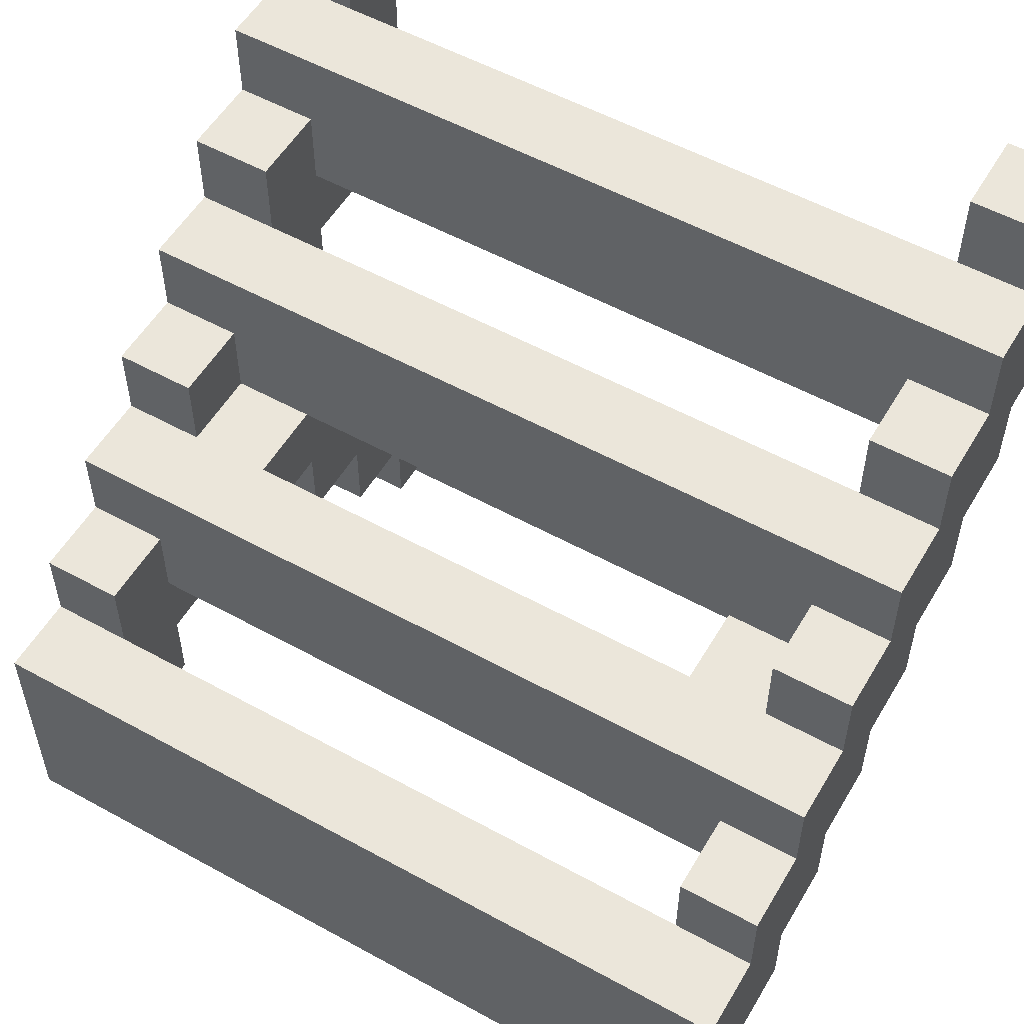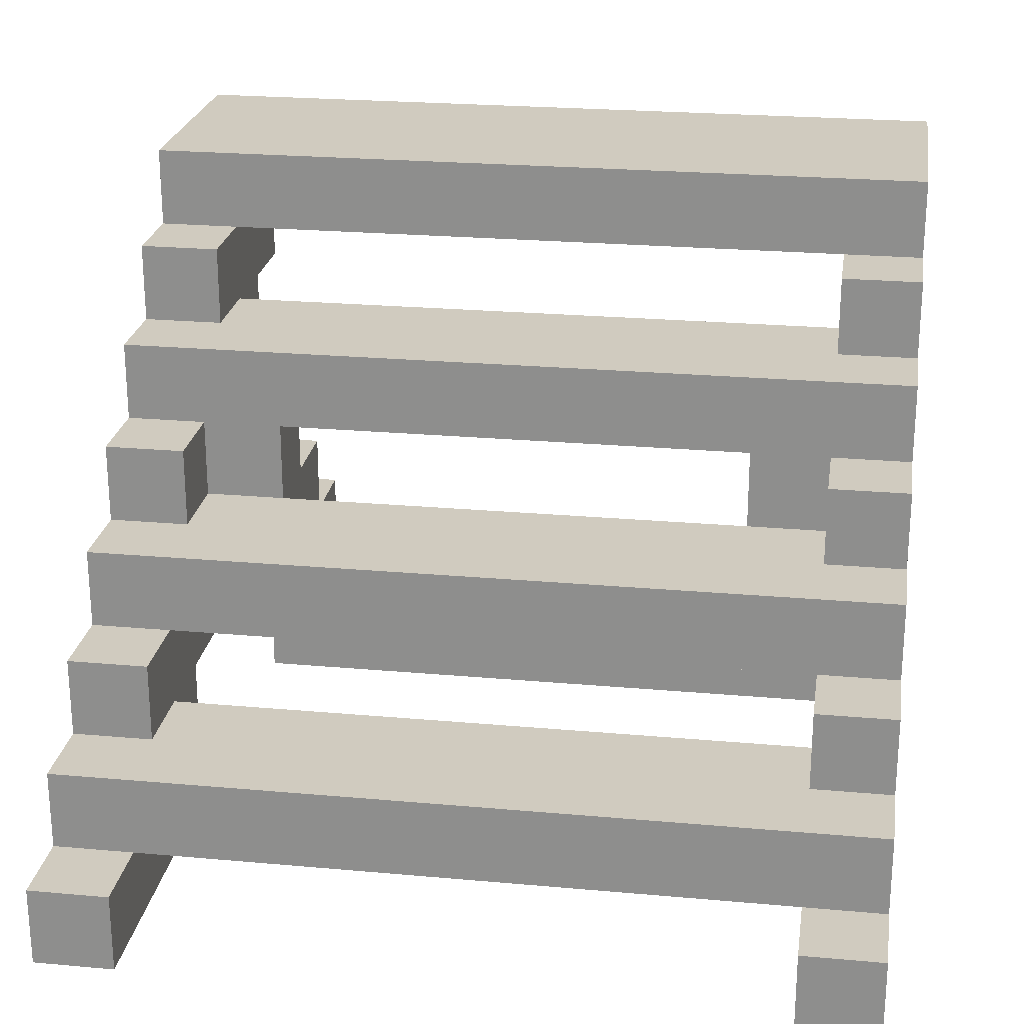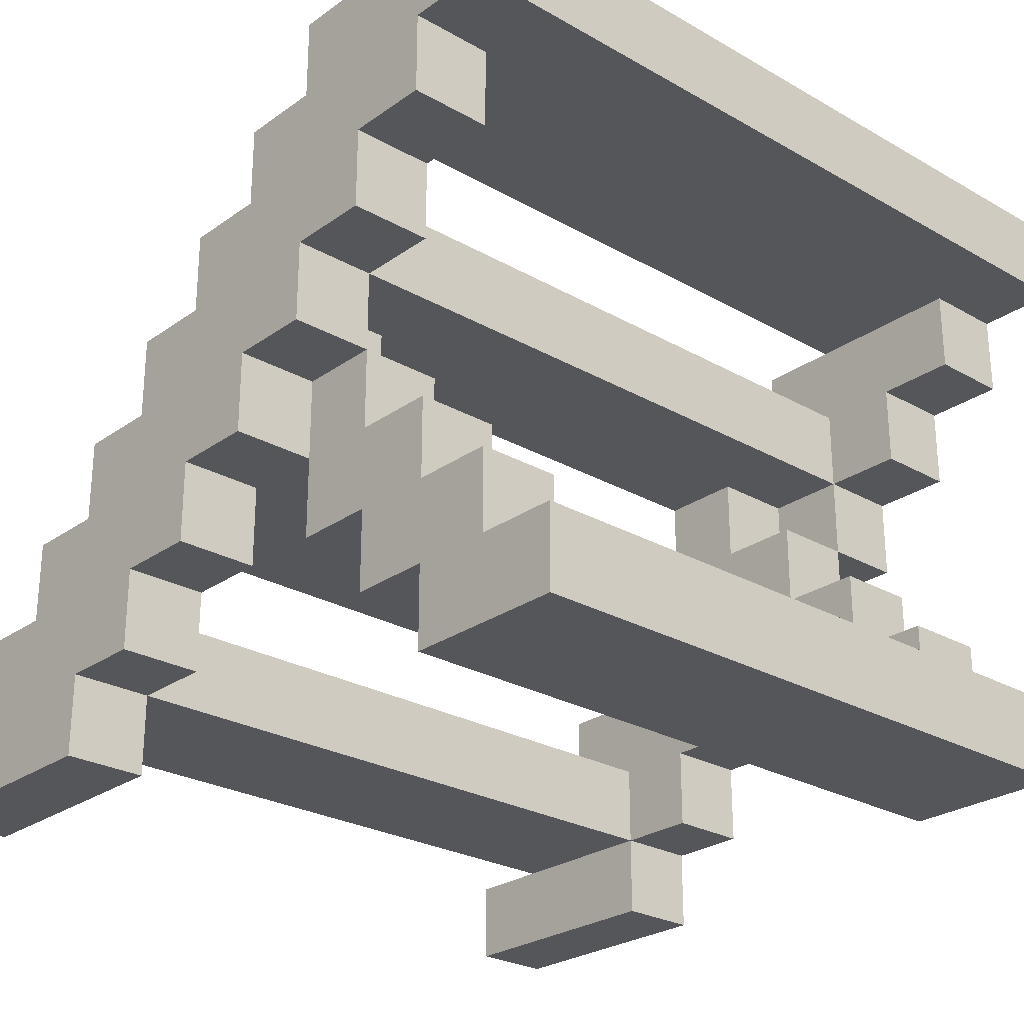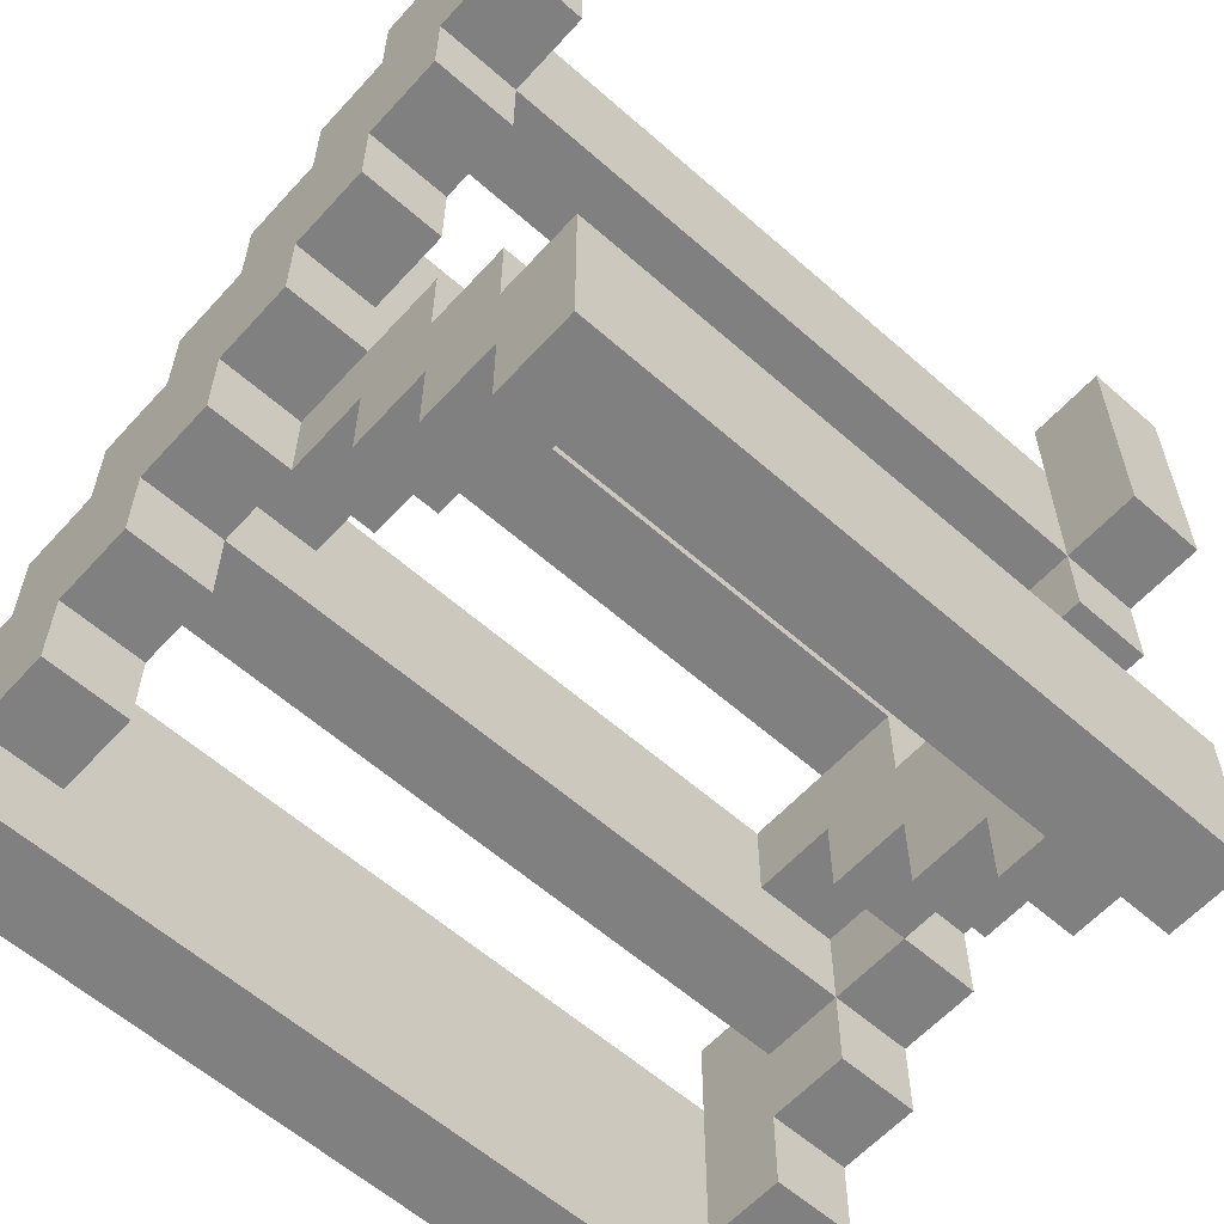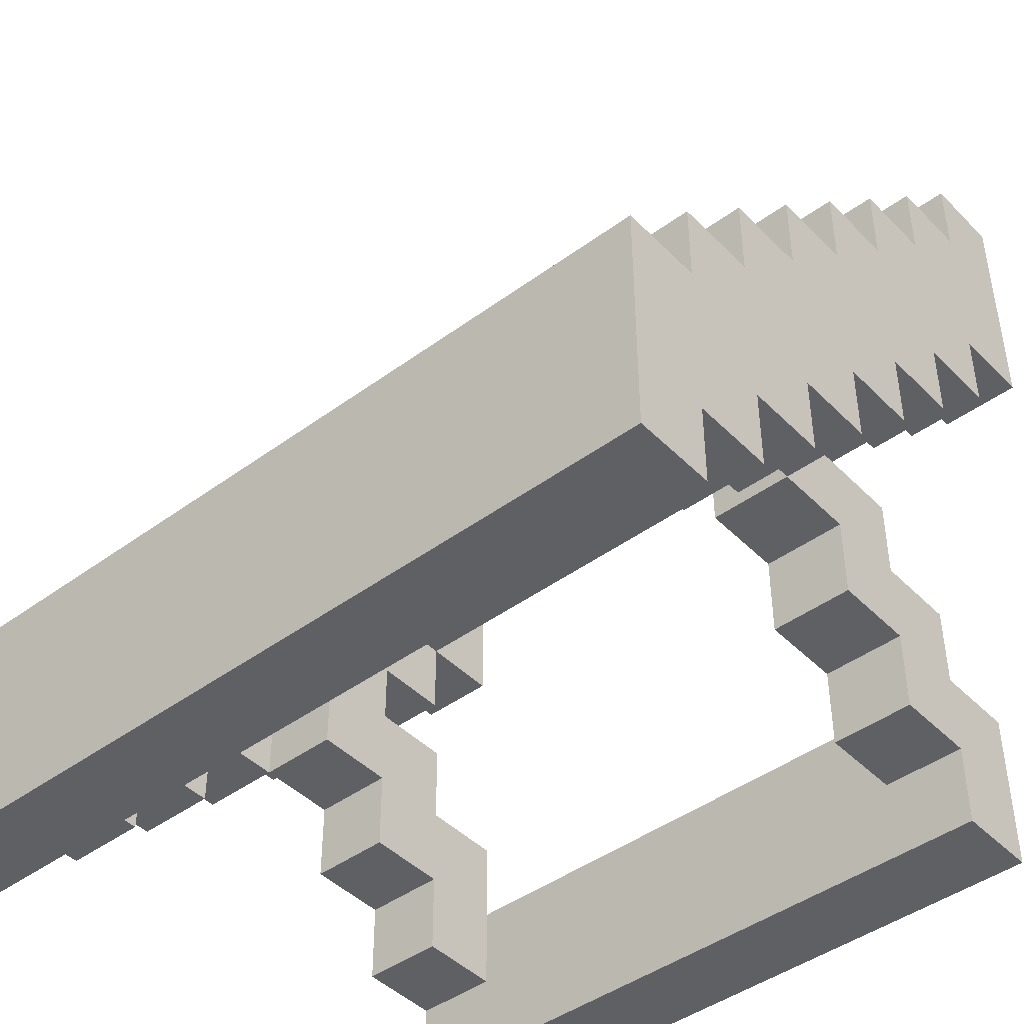
<metadata>
{"format":"obj","ext":"obj","renderer":"f3d","projection":"perspective","resolution":1024,"background":"white","views":[{"elev":54.7,"azim":-149.8,"up":"+Z"},{"elev":23.7,"azim":8.6,"up":"+Y"},{"elev":-26.1,"azim":138.0,"up":"+Y"},{"elev":-60.0,"azim":-42.0,"up":"+Z"},{"elev":-44.3,"azim":-139.3,"up":"+Z"}]}
</metadata>
<code>
g SmallStairs
v -5 0 5
v -5 0 2
v -5 1 5
v -5 1 4
v -5 1 2
v -5 1 1
v -5 2 4
v -5 2 3
v -5 2 1
v -5 2 -0
v -5 3 3
v -5 3 2
v -5 3 -0
v -5 3 -1
v -5 4 2
v -5 4 1
v -5 4 -0
v -5 4 -1
v -5 4 -2
v -5 5 1
v -5 5 -0
v -5 5 -1
v -5 5 -2
v -5 5 -3
v -5 6 -0
v -5 6 -1
v -5 6 -3
v -5 6 -4
v -5 7 -1
v -5 7 -2
v -5 7 -4
v -5 7 -5
v -5 8 -2
v -5 8 -5
v -4 0 -3
v -4 0 -5
v -4 1 -2
v -4 1 -3
v -4 1 -4
v -4 1 -5
v -4 2 -1
v -4 2 -2
v -4 2 -3
v -4 2 -4
v -4 3 -1
v -4 3 -2
v -4 3 -3
v -4 4 -1
v -4 4 -2
v 3 1 -2
v 3 1 -3
v 3 1 -4
v 3 2 -1
v 3 2 -2
v 3 2 -3
v 3 2 -4
v 3 3 -0
v 3 3 -1
v 3 3 -2
v 3 3 -3
v 3 4 -0
v 3 4 -1
v 3 4 -2
v 3 5 -0
v 3 5 -1
v 4 0 5
v 4 0 2
v 4 1 5
v 4 1 4
v 4 1 2
v 4 1 1
v 4 2 3
v 4 2 2
v 4 2 1
v 4 2 -0
v 4 3 3
v 4 3 2
v 4 3 -0
v 4 4 1
v 4 4 -0
v 4 4 -1
v 4 4 -2
v 4 5 1
v 4 5 -0
v 4 5 -1
v 4 5 -2
v 4 5 -3
v 4 6 -1
v 4 6 -2
v 4 6 -3
v 4 6 -4
v 4 7 -1
v 4 7 -2
v 4 7 -4
v -4 0 5
v -4 0 2
v -4 1 5
v -4 1 4
v -4 1 2
v -4 1 1
v -4 2 3
v -4 2 2
v -4 2 1
v -4 2 -0
v -4 3 3
v -4 3 2
v -4 3 -0
v -4 4 1
v -4 4 -0
v -4 4 -1
v -4 4 -2
v -4 5 1
v -4 5 -0
v -4 5 -1
v -4 5 -2
v -4 5 -3
v -4 6 -1
v -4 6 -2
v -4 6 -3
v -4 6 -4
v -4 7 -1
v -4 7 -2
v -4 7 -4
v -3 1 -2
v -3 1 -3
v -3 1 -4
v -3 2 -1
v -3 2 -2
v -3 2 -3
v -3 2 -4
v -3 3 -0
v -3 3 -1
v -3 3 -2
v -3 3 -3
v -3 4 -0
v -3 4 -1
v -3 4 -2
v -3 5 -0
v -3 5 -1
v 4 0 -3
v 4 0 -5
v 4 1 -2
v 4 1 -3
v 4 1 -4
v 4 1 -5
v 4 2 -1
v 4 2 -2
v 4 2 -3
v 4 2 -4
v 4 3 -1
v 4 3 -2
v 4 3 -3
v 4 4 -1
v 4 4 -2
v 5 0 5
v 5 0 2
v 5 1 5
v 5 1 4
v 5 1 2
v 5 1 1
v 5 2 4
v 5 2 3
v 5 2 1
v 5 2 -0
v 5 3 3
v 5 3 2
v 5 3 -0
v 5 3 -1
v 5 4 2
v 5 4 1
v 5 4 -0
v 5 4 -1
v 5 4 -2
v 5 5 1
v 5 5 -0
v 5 5 -1
v 5 5 -2
v 5 5 -3
v 5 6 -0
v 5 6 -1
v 5 6 -3
v 5 6 -4
v 5 7 -1
v 5 7 -2
v 5 7 -4
v 5 7 -5
v 5 8 -2
v 5 8 -5
v -5 0 5
v -5 1 5
v -4 0 5
v -4 1 5
v 4 0 5
v 4 1 5
v 5 0 5
v 5 1 5
v -5 1 4
v -5 2 4
v -4 1 4
v 4 1 4
v 5 1 4
v 5 2 4
v -5 2 3
v -5 3 3
v -4 2 3
v -4 3 3
v 4 2 3
v 4 3 3
v 5 2 3
v 5 3 3
v -5 3 2
v -5 4 2
v -4 3 2
v 4 3 2
v 5 3 2
v 5 4 2
v -5 4 1
v -5 5 1
v -4 4 1
v -4 5 1
v 4 4 1
v 4 5 1
v 5 4 1
v 5 5 1
v -5 5 -0
v -5 6 -0
v -4 4 -0
v -4 5 -0
v -3 4 -0
v -3 5 -0
v 3 4 -0
v 3 5 -0
v 4 4 -0
v 4 5 -0
v 5 5 -0
v 5 6 -0
v -5 6 -1
v -5 7 -1
v -4 2 -1
v -4 3 -1
v -4 6 -1
v -4 7 -1
v -3 2 -1
v -3 3 -1
v 3 2 -1
v 3 3 -1
v 4 2 -1
v 4 3 -1
v 4 6 -1
v 4 7 -1
v 5 6 -1
v 5 7 -1
v -5 7 -2
v -5 8 -2
v -4 1 -2
v -4 2 -2
v -4 7 -2
v -3 1 -2
v -3 2 -2
v 3 1 -2
v 3 2 -2
v 4 1 -2
v 4 2 -2
v 4 7 -2
v 5 7 -2
v 5 8 -2
v -4 0 -3
v -4 1 -3
v -3 1 -3
v 3 1 -3
v 4 0 -3
v 4 1 -3
v -5 0 2
v -5 1 2
v -4 0 2
v -4 1 2
v -4 2 2
v 4 0 2
v 4 1 2
v 4 2 2
v 5 0 2
v 5 1 2
v -5 1 1
v -5 2 1
v -4 1 1
v -4 2 1
v 4 1 1
v 4 2 1
v 5 1 1
v 5 2 1
v -5 2 -0
v -5 3 -0
v -4 2 -0
v -4 3 -0
v -3 3 -0
v -3 4 -0
v 3 3 -0
v 3 4 -0
v 4 2 -0
v 4 3 -0
v 5 2 -0
v 5 3 -0
v -5 3 -1
v -5 4 -1
v -4 3 -1
v -4 4 -1
v -4 5 -1
v -3 4 -1
v -3 5 -1
v 3 4 -1
v 3 5 -1
v 4 3 -1
v 4 4 -1
v 4 5 -1
v 5 3 -1
v 5 4 -1
v -5 4 -2
v -5 5 -2
v -4 3 -2
v -4 4 -2
v -4 5 -2
v -4 6 -2
v -3 3 -2
v -3 4 -2
v 3 3 -2
v 3 4 -2
v 4 3 -2
v 4 4 -2
v 4 5 -2
v 4 6 -2
v 5 4 -2
v 5 5 -2
v -5 5 -3
v -5 6 -3
v -4 2 -3
v -4 3 -3
v -4 5 -3
v -4 6 -3
v -3 2 -3
v -3 3 -3
v 3 2 -3
v 3 3 -3
v 4 2 -3
v 4 3 -3
v 4 5 -3
v 4 6 -3
v 5 5 -3
v 5 6 -3
v -5 6 -4
v -5 7 -4
v -4 1 -4
v -4 2 -4
v -4 6 -4
v -4 7 -4
v -3 1 -4
v -3 2 -4
v 3 1 -4
v 3 2 -4
v 4 1 -4
v 4 2 -4
v 4 6 -4
v 4 7 -4
v 5 6 -4
v 5 7 -4
v -5 7 -5
v -5 8 -5
v -4 0 -5
v -4 1 -5
v 4 0 -5
v 4 1 -5
v 5 7 -5
v 5 8 -5
v -5 0 5
v -4 0 5
v 4 0 5
v 5 0 5
v -5 0 2
v -4 0 2
v 4 0 2
v 5 0 2
v -4 0 -3
v 4 0 -3
v -4 0 -5
v 4 0 -5
v -4 1 4
v 4 1 4
v -5 1 2
v -4 1 2
v 4 1 2
v 5 1 2
v -5 1 1
v -4 1 1
v 4 1 1
v 5 1 1
v -4 1 -2
v -3 1 -2
v 3 1 -2
v 4 1 -2
v -4 1 -3
v -3 1 -3
v 3 1 -3
v 4 1 -3
v -5 2 1
v -4 2 1
v 4 2 1
v 5 2 1
v -5 2 -0
v -4 2 -0
v 4 2 -0
v 5 2 -0
v -4 2 -1
v -3 2 -1
v 3 2 -1
v 4 2 -1
v -4 2 -2
v -3 2 -2
v 3 2 -2
v 4 2 -2
v -4 3 2
v 4 3 2
v -5 3 -0
v -4 3 -0
v -3 3 -0
v 3 3 -0
v 4 3 -0
v 5 3 -0
v -5 3 -1
v -4 3 -1
v -3 3 -1
v 3 3 -1
v 4 3 -1
v 5 3 -1
v -5 4 -1
v -4 4 -1
v 4 4 -1
v 5 4 -1
v -5 4 -2
v -4 4 -2
v 4 4 -2
v 5 4 -2
v -3 5 -0
v 3 5 -0
v -4 5 -1
v -3 5 -1
v 3 5 -1
v 4 5 -1
v -5 5 -2
v -4 5 -2
v 4 5 -2
v 5 5 -2
v -5 5 -3
v -4 5 -3
v 4 5 -3
v 5 5 -3
v -5 6 -3
v -4 6 -3
v 4 6 -3
v 5 6 -3
v -5 6 -4
v -4 6 -4
v 4 6 -4
v 5 6 -4
v -4 7 -2
v 4 7 -2
v -5 7 -4
v -4 7 -4
v 4 7 -4
v 5 7 -4
v -5 7 -5
v 5 7 -5
v -5 1 5
v -4 1 5
v 4 1 5
v 5 1 5
v -5 1 4
v -4 1 4
v 4 1 4
v 5 1 4
v -3 1 -3
v 3 1 -3
v -4 1 -4
v -3 1 -4
v 3 1 -4
v 4 1 -4
v -4 1 -5
v 4 1 -5
v -5 2 4
v 5 2 4
v -5 2 3
v -4 2 3
v 4 2 3
v 5 2 3
v -4 2 2
v 4 2 2
v -4 2 -3
v -3 2 -3
v 3 2 -3
v 4 2 -3
v -4 2 -4
v -3 2 -4
v 3 2 -4
v 4 2 -4
v -5 3 3
v -4 3 3
v 4 3 3
v 5 3 3
v -5 3 2
v -4 3 2
v 4 3 2
v 5 3 2
v -4 3 -2
v -3 3 -2
v 3 3 -2
v 4 3 -2
v -4 3 -3
v -3 3 -3
v 3 3 -3
v 4 3 -3
v -5 4 2
v 5 4 2
v -5 4 1
v -4 4 1
v 4 4 1
v 5 4 1
v -4 4 -0
v -3 4 -0
v 3 4 -0
v 4 4 -0
v -4 4 -1
v -3 4 -1
v 3 4 -1
v 4 4 -1
v -4 4 -2
v -3 4 -2
v 3 4 -2
v 4 4 -2
v -5 5 1
v -4 5 1
v 4 5 1
v 5 5 1
v -5 5 -0
v -4 5 -0
v 4 5 -0
v 5 5 -0
v -5 6 -0
v 5 6 -0
v -5 6 -1
v -4 6 -1
v 4 6 -1
v 5 6 -1
v -4 6 -2
v 4 6 -2
v -5 7 -1
v -4 7 -1
v 4 7 -1
v 5 7 -1
v -5 7 -2
v -4 7 -2
v 4 7 -2
v 5 7 -2
v -5 8 -2
v 5 8 -2
v -5 8 -5
v 5 8 -5
f 3 2 1
f 4 2 3
f 5 2 4
f 7 6 5
f 7 5 4
f 8 6 7
f 9 6 8
f 11 10 9
f 11 9 8
f 12 10 11
f 13 10 12
f 15 14 13
f 15 13 12
f 16 14 15
f 17 14 16
f 18 14 17
f 20 17 16
f 21 18 17
f 21 17 20
f 22 19 18
f 22 18 21
f 23 19 22
f 25 24 23
f 25 23 22
f 25 22 21
f 26 24 25
f 27 24 26
f 29 28 27
f 29 27 26
f 30 28 29
f 31 28 30
f 33 32 31
f 33 31 30
f 34 32 33
f 38 36 35
f 39 36 38
f 40 36 39
f 42 38 37
f 42 39 38
f 43 39 42
f 44 39 43
f 45 42 41
f 45 43 42
f 46 43 45
f 47 43 46
f 48 46 45
f 49 46 48
f 54 51 50
f 54 52 51
f 55 52 54
f 56 52 55
f 58 54 53
f 58 55 54
f 59 55 58
f 60 55 59
f 61 58 57
f 61 59 58
f 62 59 61
f 63 59 62
f 64 62 61
f 65 62 64
f 68 67 66
f 69 67 68
f 70 67 69
f 73 71 70
f 74 71 73
f 76 73 72
f 76 75 74
f 76 74 73
f 77 75 76
f 78 75 77
f 83 80 79
f 84 80 83
f 85 82 81
f 86 82 85
f 89 87 86
f 90 87 89
f 92 89 88
f 92 91 90
f 92 90 89
f 93 91 92
f 94 91 93
f 95 96 97
f 97 96 98
f 98 96 99
f 99 100 102
f 102 100 103
f 101 102 105
f 103 104 105
f 102 103 105
f 105 104 106
f 106 104 107
f 108 109 112
f 112 109 113
f 110 111 114
f 114 111 115
f 115 116 118
f 118 116 119
f 117 118 121
f 119 120 121
f 118 119 121
f 121 120 122
f 122 120 123
f 124 125 128
f 125 126 128
f 128 126 129
f 129 126 130
f 127 128 132
f 128 129 132
f 132 129 133
f 133 129 134
f 131 132 135
f 132 133 135
f 135 133 136
f 136 133 137
f 135 136 138
f 138 136 139
f 140 141 143
f 143 141 144
f 144 141 145
f 142 143 147
f 143 144 147
f 147 144 148
f 148 144 149
f 146 147 150
f 147 148 150
f 150 148 151
f 151 148 152
f 150 151 153
f 153 151 154
f 155 156 157
f 157 156 158
f 158 156 159
f 159 160 161
f 158 159 161
f 161 160 162
f 162 160 163
f 163 164 165
f 162 163 165
f 165 164 166
f 166 164 167
f 167 168 169
f 166 167 169
f 169 168 170
f 170 168 171
f 171 168 172
f 170 171 174
f 171 172 175
f 174 171 175
f 172 173 176
f 175 172 176
f 176 173 177
f 177 178 179
f 176 177 179
f 175 176 179
f 179 178 180
f 180 178 181
f 181 182 183
f 180 181 183
f 183 182 184
f 184 182 185
f 185 186 187
f 184 185 187
f 187 186 188
f 191 190 189
f 192 190 191
f 195 194 193
f 196 194 195
f 199 198 197
f 200 198 199
f 201 198 200
f 202 198 201
f 205 204 203
f 206 204 205
f 209 208 207
f 210 208 209
f 213 212 211
f 214 212 213
f 215 212 214
f 216 212 215
f 219 218 217
f 220 218 219
f 223 222 221
f 224 222 223
f 228 226 225
f 229 228 227
f 230 226 228
f 230 228 229
f 232 226 230
f 233 232 231
f 234 226 232
f 234 232 233
f 235 226 234
f 236 226 235
f 241 238 237
f 242 238 241
f 243 240 239
f 244 240 243
f 247 246 245
f 248 246 247
f 251 250 249
f 252 250 251
f 257 254 253
f 258 256 255
f 259 256 258
f 262 261 260
f 263 261 262
f 264 254 257
f 265 254 264
f 266 254 265
f 269 268 267
f 270 269 267
f 271 270 267
f 272 270 271
f 273 274 275
f 275 274 276
f 276 277 279
f 279 277 280
f 278 279 281
f 281 279 282
f 283 284 285
f 285 284 286
f 287 288 289
f 289 288 290
f 291 292 293
f 293 292 294
f 295 296 297
f 297 296 298
f 299 300 301
f 301 300 302
f 303 304 305
f 305 304 306
f 306 307 308
f 308 307 309
f 310 311 313
f 313 311 314
f 312 313 315
f 315 313 316
f 317 318 320
f 320 318 321
f 319 320 323
f 323 320 324
f 325 326 327
f 327 326 328
f 321 322 329
f 329 322 330
f 328 329 331
f 331 329 332
f 333 334 337
f 337 334 338
f 335 336 339
f 339 336 340
f 341 342 343
f 343 342 344
f 345 346 347
f 347 346 348
f 349 350 353
f 353 350 354
f 351 352 355
f 355 352 356
f 357 358 359
f 359 358 360
f 361 362 363
f 363 362 364
f 367 368 369
f 369 368 370
f 365 366 371
f 371 366 372
f 377 374 373
f 378 374 377
f 379 376 375
f 380 376 379
f 383 382 381
f 384 382 383
f 388 386 385
f 389 386 388
f 391 388 387
f 392 388 391
f 393 390 389
f 394 390 393
f 399 396 395
f 400 396 399
f 401 398 397
f 402 398 401
f 407 404 403
f 408 404 407
f 409 406 405
f 410 406 409
f 415 412 411
f 416 412 415
f 417 414 413
f 418 414 417
f 422 420 419
f 423 420 422
f 424 420 423
f 425 420 424
f 427 422 421
f 428 423 422
f 428 422 427
f 429 423 428
f 430 425 424
f 431 426 425
f 431 425 430
f 432 426 431
f 437 434 433
f 438 434 437
f 439 436 435
f 440 436 439
f 444 442 441
f 445 442 444
f 448 444 443
f 448 446 445
f 448 445 444
f 449 446 448
f 451 448 447
f 452 448 451
f 453 450 449
f 454 450 453
f 459 456 455
f 460 456 459
f 461 458 457
f 462 458 461
f 466 464 463
f 467 464 466
f 469 466 465
f 469 468 467
f 469 467 466
f 470 468 469
f 471 472 475
f 475 472 476
f 473 474 477
f 477 474 478
f 479 480 482
f 482 480 483
f 481 482 485
f 483 484 485
f 482 483 485
f 485 484 486
f 487 488 489
f 489 488 490
f 490 488 491
f 491 488 492
f 490 491 493
f 493 491 494
f 495 496 499
f 499 496 500
f 497 498 501
f 501 498 502
f 503 504 507
f 507 504 508
f 505 506 509
f 509 506 510
f 511 512 515
f 515 512 516
f 513 514 517
f 517 514 518
f 519 520 521
f 521 520 522
f 522 520 523
f 523 520 524
f 522 523 525
f 525 523 526
f 526 523 527
f 527 523 528
f 529 530 533
f 533 530 534
f 531 532 535
f 535 532 536
f 537 538 541
f 541 538 542
f 539 540 543
f 543 540 544
f 545 546 547
f 547 546 548
f 548 546 549
f 549 546 550
f 548 549 551
f 551 549 552
f 553 554 557
f 557 554 558
f 555 556 559
f 559 556 560
f 561 562 563
f 563 562 564

</code>
